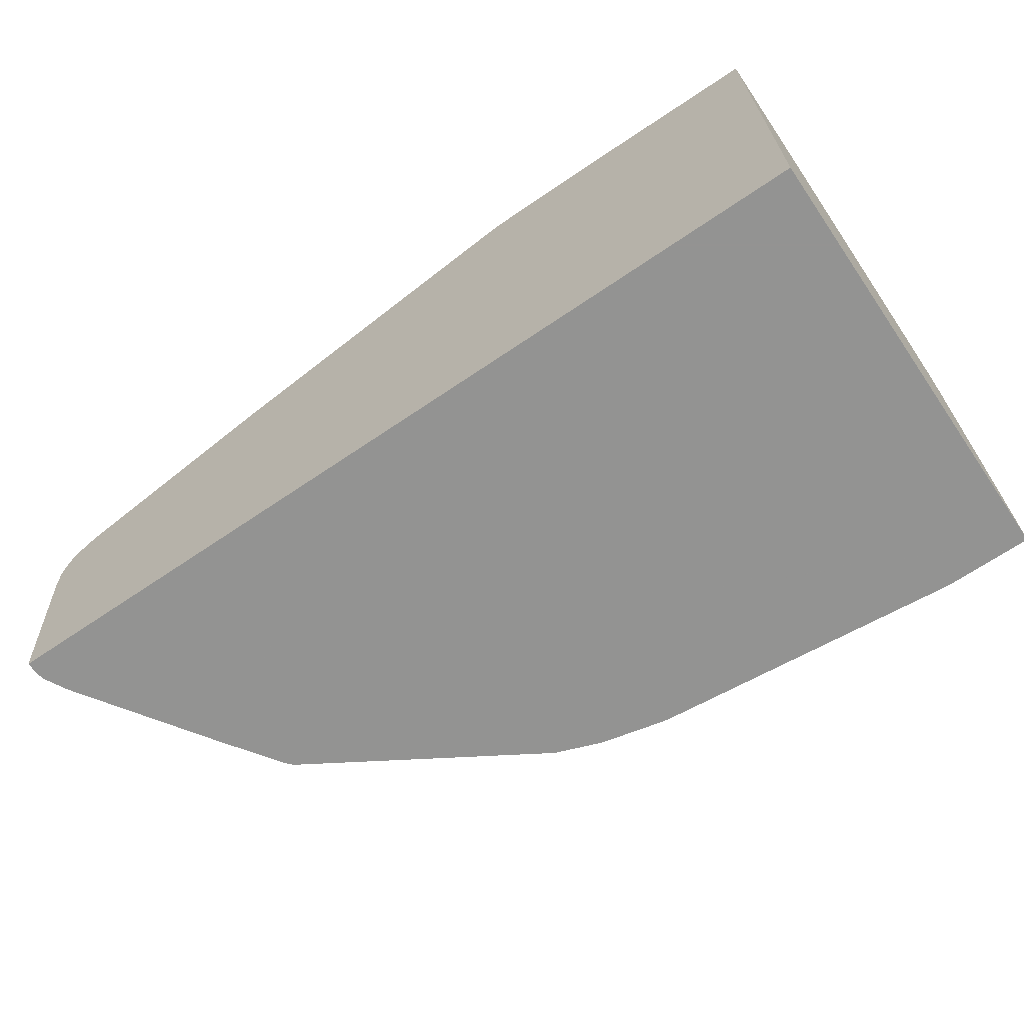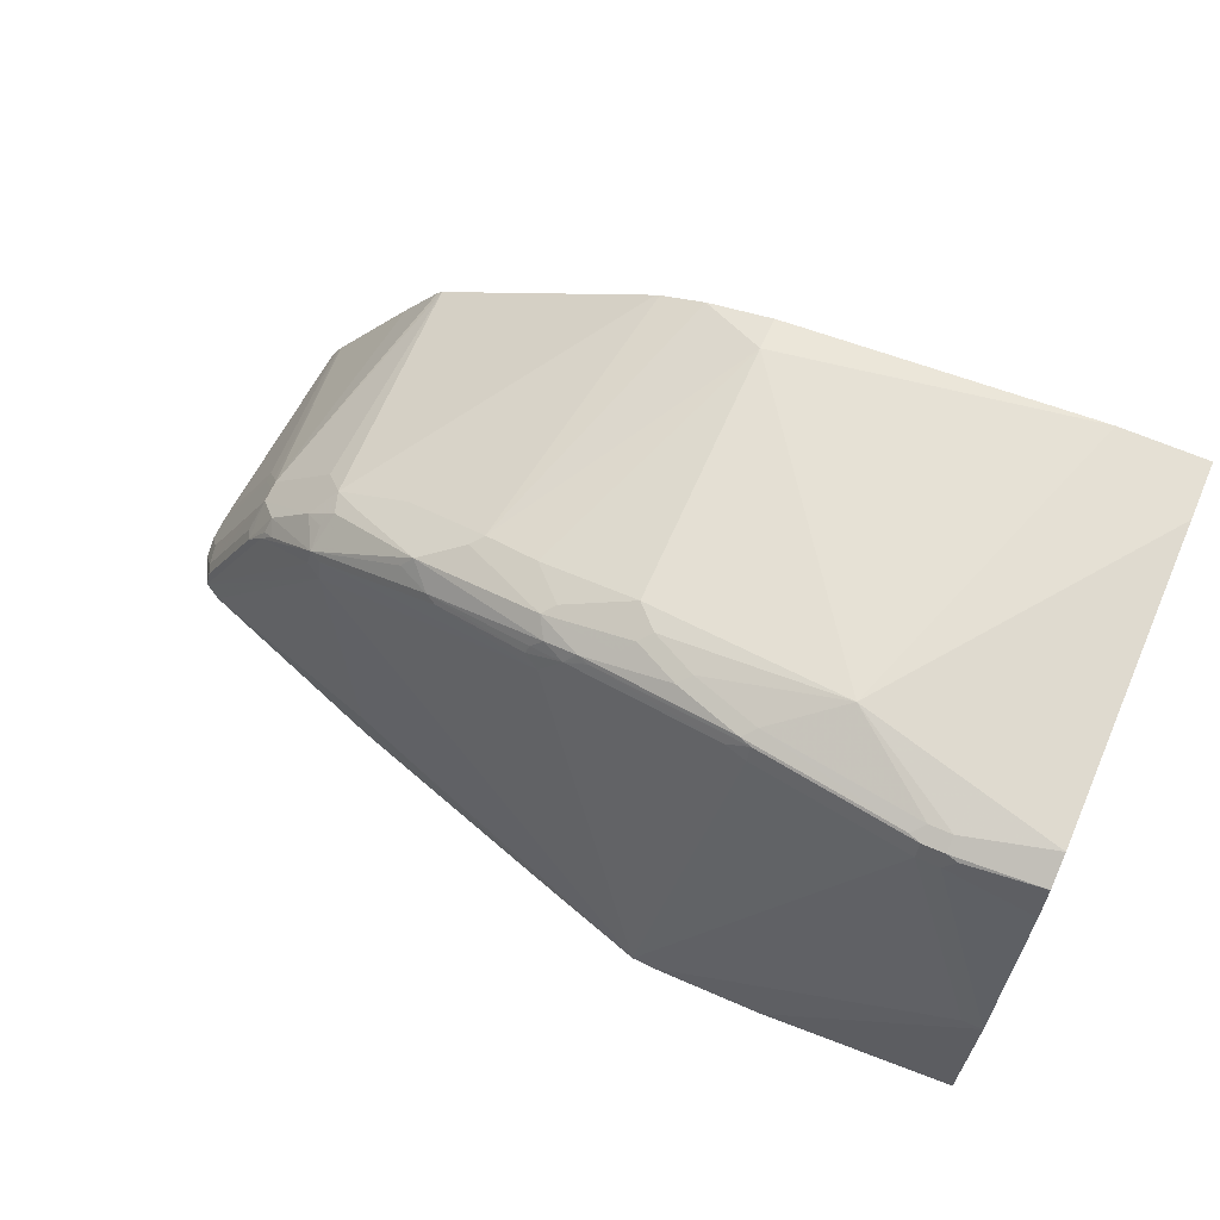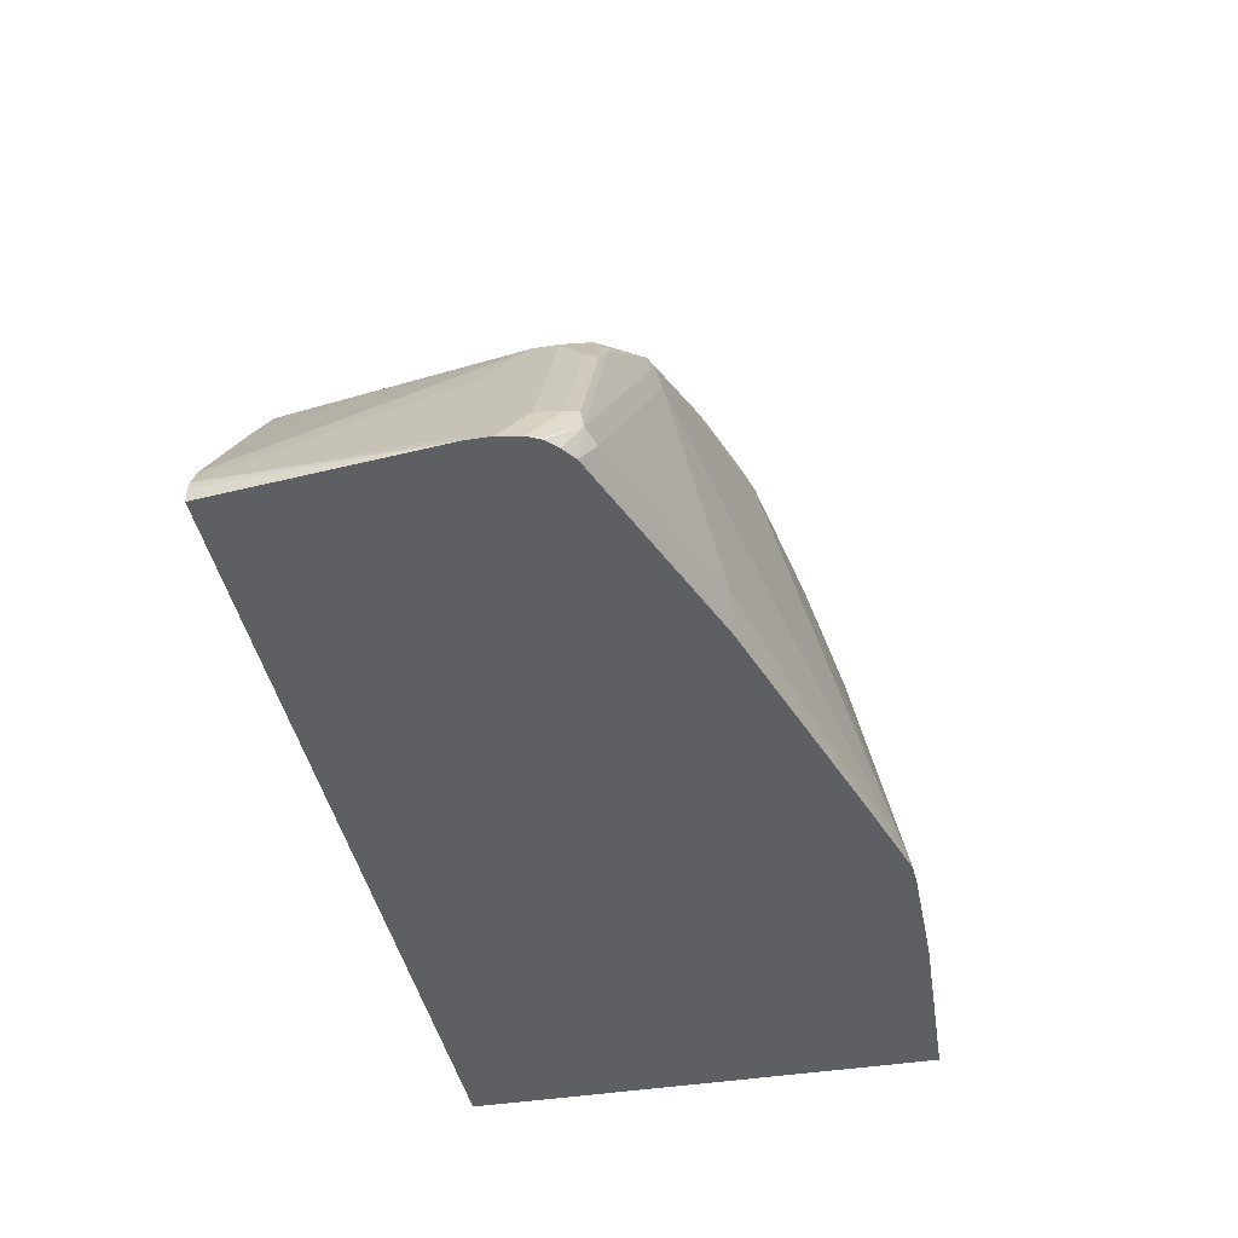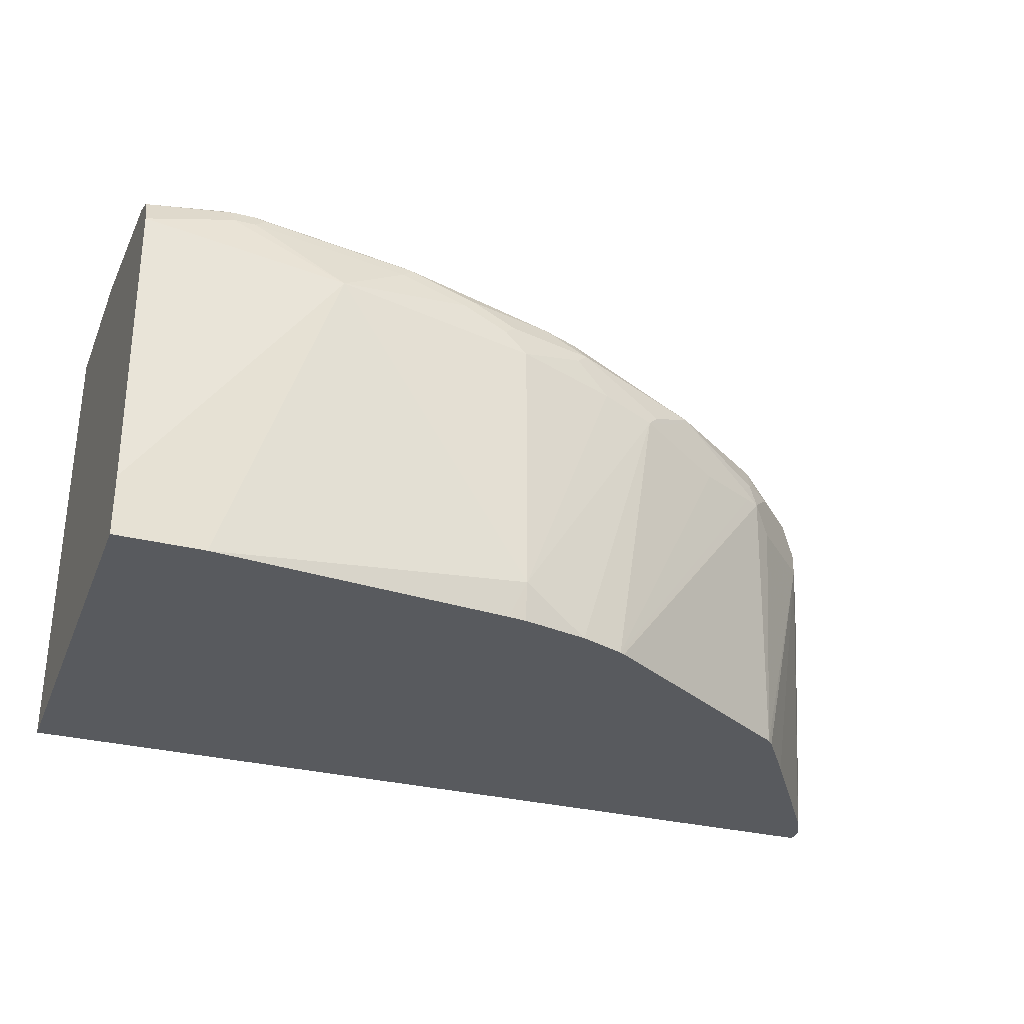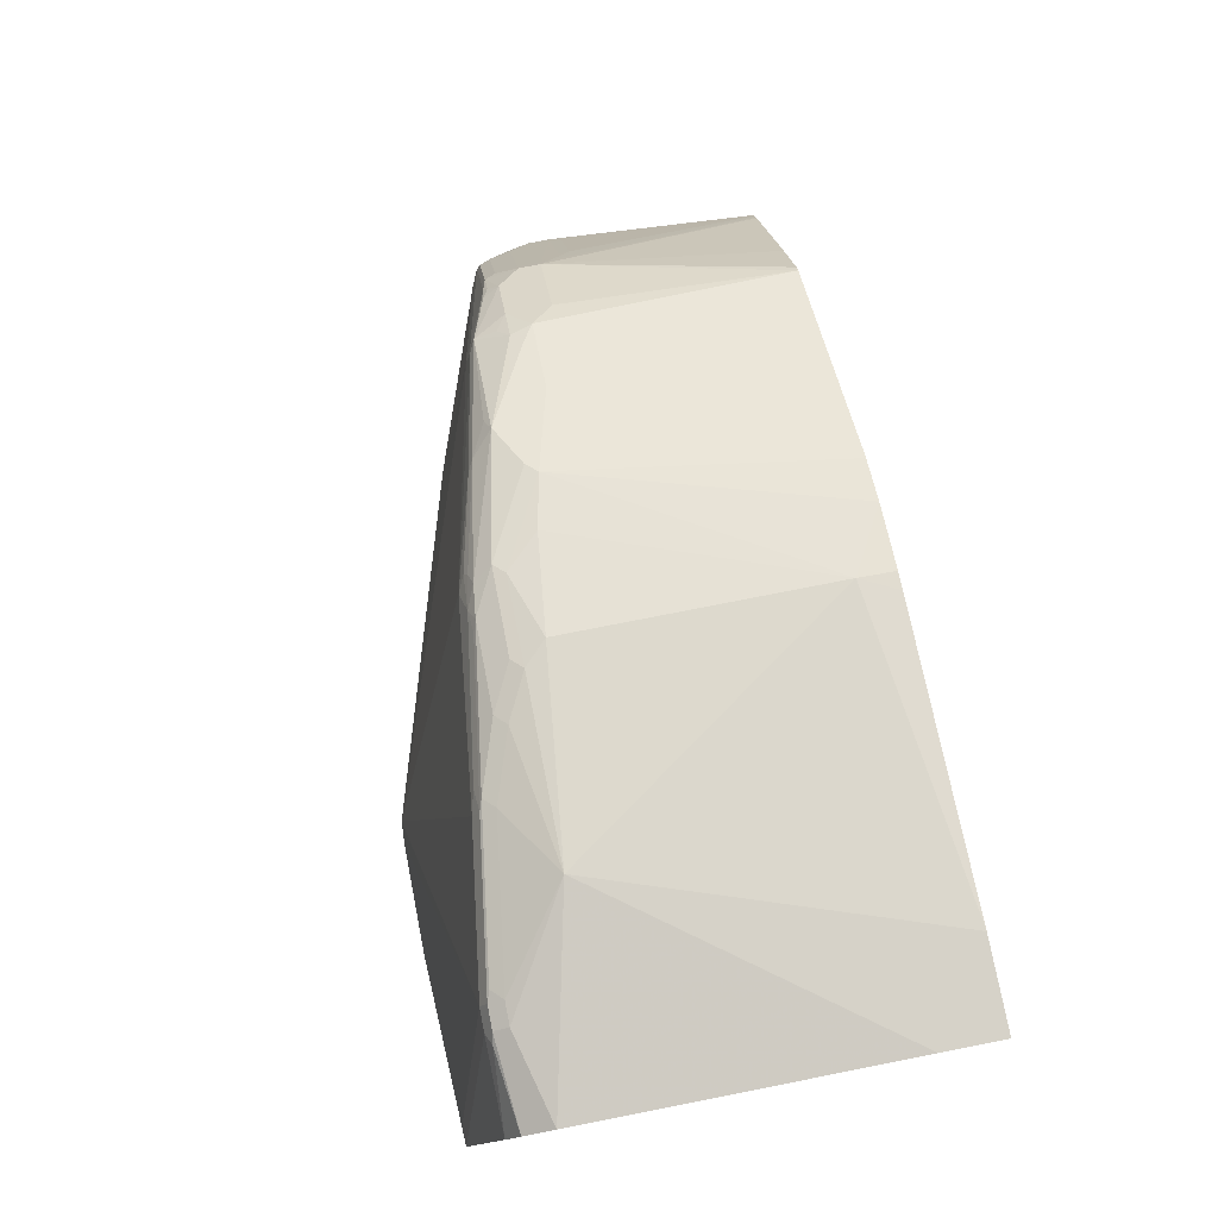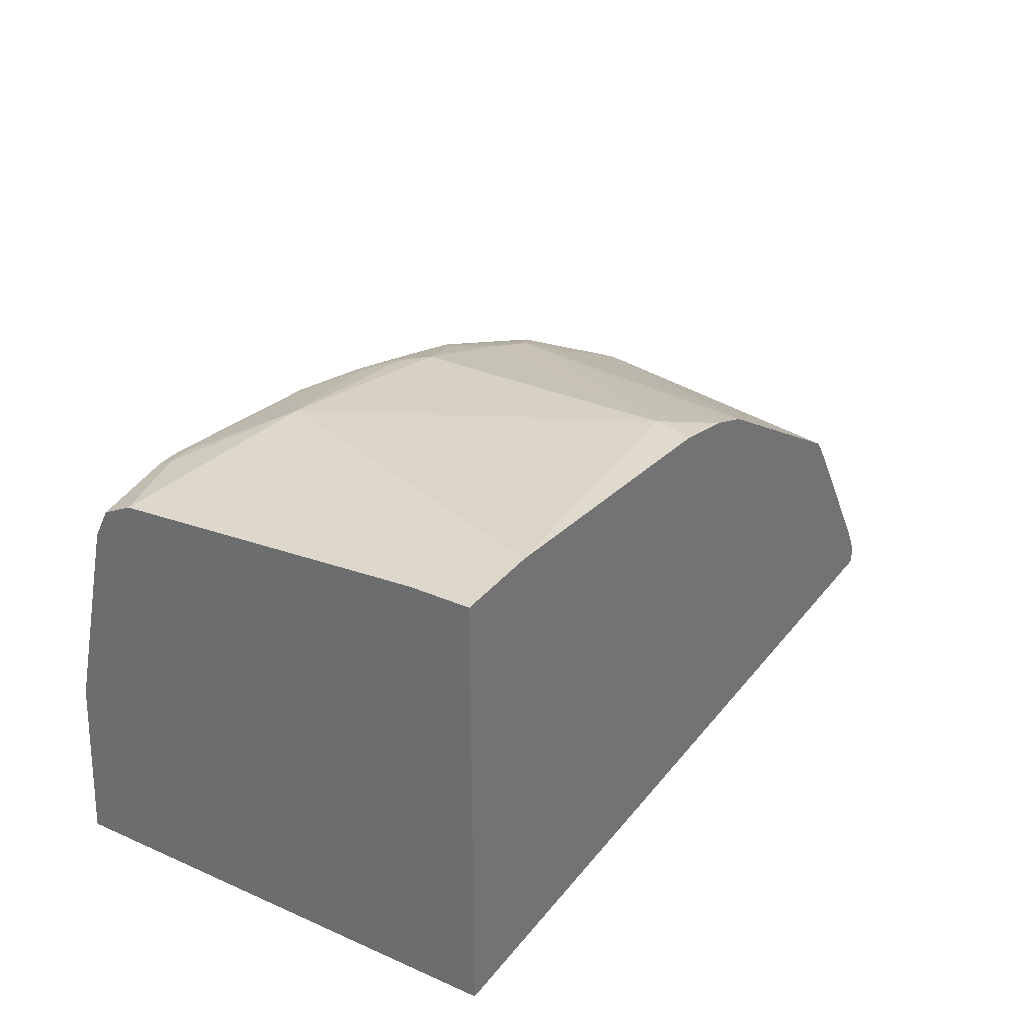
<metadata>
{"format":"obj","ext":"obj","renderer":"f3d","projection":"perspective","resolution":1024,"background":"white","views":[{"elev":-66.7,"azim":34.4,"up":"+Z"},{"elev":65.5,"azim":23.6,"up":"+Y"},{"elev":-41.6,"azim":-78.9,"up":"+Y"},{"elev":-30.9,"azim":160.2,"up":"+Z"},{"elev":77.8,"azim":78.9,"up":"+Y"},{"elev":31.5,"azim":121.7,"up":"+Y"}]}
</metadata>
<code>
v 0.1053 0.6409 -0.01052
v 0.1053 0.6409 0.03053
v 0.1053 0.337 -0.01052
v 0.04578 0.6409 -0.01052
v 0.1053 0.6256 0.2441
v -0.03058 0.6409 0.2136
v 0.1053 0.337 0.3122
v -0.5035 0.337 -0.01052
v -0.1562 0.6218 -0.01052
v -0.1679 0.6256 0.01526
v 0.1053 0.6155 0.2645
v 0.04578 0.6256 0.2594
v 0.04578 0.6205 0.2696
v 0.03046 0.6256 0.2594
v -0.1679 0.6256 0.1984
v -0.1526 0.6256 0.2136
v -0.1221 0.6256 0.2289
v -0.07635 0.6256 0.2441
v 0.1053 0.4578 0.3052
v -0.02673 0.337 0.3179
v -0.5182 0.337 0.1361
v -0.5035 0.3463 -0.01052
v -0.1685 0.6205 -0.01052
v -0.2136 0.6104 -0.01052
v -0.2747 0.5951 0.1831
v -0.2365 0.6065 0.1907
v 0.1053 0.5951 0.2747
v 0.05341 0.618 0.2708
v 0.04578 0.6104 0.2747
v 0.03046 0.6205 0.2696
v 0.02283 0.6218 0.267
v -0.2136 0.6104 0.2136
v -0.1603 0.6218 0.2213
v -0.1298 0.6218 0.2365
v -0.08398 0.6218 0.2518
v 0.09155 0.4578 0.3052
v 0.1053 0.4733 0.3017
v -0.103 0.337 0.3179
v -0.5149 0.3433 0.1297
v -0.5024 0.3516 -0.01052
v -0.5182 0.337 0.1526
v -0.5137 0.3459 0.1373
v -0.4692 0.4349 0.1297
v -0.2441 0.5991 -0.01052
v -0.3357 0.5646 0.1678
v -0.3764 0.5442 0.1678
v -0.3433 0.5608 0.1907
v -0.3052 0.5798 0.1984
v -0.2823 0.5913 0.1907
v 0.03046 0.6104 0.2747
v -0.07635 0.6205 0.2543
v -0.2212 0.6065 0.2213
v -0.1679 0.6161 0.2289
v -0.1908 0.6065 0.2365
v -0.1832 0.6053 0.2391
v -0.1187 0.337 0.317
v -0.4988 0.3586 -0.01052
v -0.5137 0.3459 0.1526
v -0.5162 0.337 0.1628
v -0.5035 0.3662 0.1678
v -0.4985 0.3764 0.1678
v -0.4527 0.468 0.1526
v -0.4679 0.4374 0.1373
v -0.4539 0.4654 0.145
v -0.4949 0.3658 -0.01052
v -0.2472 0.5975 -0.01052
v -0.3865 0.5392 0.1678
v -0.3738 0.5455 0.1755
v -0.3128 0.576 0.206
v -0.3815 0.5398 0.1831
v -0.07635 0.6104 0.2594
v -0.09161 0.6123 0.2556
v -0.2136 0.6002 0.2339
v -0.1984 0.597 0.2403
v -0.1864 0.337 0.2961
v -0.2136 0.5798 0.2441
v -0.3815 0.5035 0.2136
v -0.3509 0.3662 0.2441
v -0.4527 0.468 0.1678
v -0.5151 0.337 0.1678
v -0.5149 0.3376 0.1678
v -0.4997 0.3682 0.1831
v -0.4476 0.4781 0.1526
v -0.493 0.3692 -0.01052
v -0.4014 0.5034 -0.01052
v -0.4018 0.5239 0.1526
v -0.4476 0.4781 0.1678
v -0.4018 0.5239 0.1831
v -0.3204 0.5665 0.2098
v -0.2975 0.5684 0.2213
v -0.3891 0.5226 0.206
v -0.3891 0.5303 0.1907
v -0.1832 0.5951 0.2441
v -0.2212 0.5913 0.2365
v -0.2238 0.5849 0.2391
v -0.3509 0.337 0.2441
v -0.2899 0.5665 0.225
v -0.3815 0.5207 0.2098
v -0.3917 0.5086 0.2085
v -0.4985 0.3561 0.1933
v -0.4883 0.351 0.1984
v -0.4539 0.4597 0.1831
v -0.5149 0.337 0.1684
v -0.5112 0.3395 0.1755
v -0.4959 0.3701 0.1907
v -0.4806 0.4006 0.1907
v -0.4053 0.4992 -0.01052
v -0.4319 0.4607 -0.01052
v -0.4501 0.4616 0.1907
v -0.4323 0.4934 0.1831
v -0.4272 0.4902 0.1945
v -0.4374 0.4781 0.1933
v -0.4946 0.337 0.1895
v -0.5112 0.337 0.1755
v -0.5053 0.337 0.1814
v -0.5038 0.337 0.1828
v -0.4959 0.3433 0.1907
v -0.4349 0.4845 0.1907
f 65 83 84
f 64 83 65
f 62 83 64
f 62 87 83
f 59 82 60
f 61 82 79
f 60 82 61
f 66 85 67
f 59 81 82
f 59 80 81
f 62 79 87
f 67 70 68
f 67 88 70
f 67 86 83
f 67 83 87
f 67 87 88
f 69 89 90
f 69 90 73
f 69 70 91
f 69 91 89
f 72 74 93
f 71 72 76
f 70 92 91
f 58 61 79
f 67 85 86
f 70 88 92
f 43 64 65
f 56 77 78
f 42 63 43
f 72 93 76
f 43 63 62
f 43 62 64
f 43 65 57
f 44 66 67
f 44 67 46
f 44 46 45
f 46 67 68
f 46 68 47
f 47 69 48
f 47 68 70
f 56 78 75
f 47 70 69
f 49 69 52
f 50 71 56
f 51 55 72
f 51 72 71
f 52 69 73
f 52 73 54
f 52 54 53
f 54 73 74
f 54 74 55
f 55 74 72
f 56 71 76
f 56 76 77
f 48 69 49
f 73 90 94
f 106 112 109
f 74 94 95
f 90 95 94
f 90 91 98
f 90 98 97
f 91 110 111
f 91 111 112
f 91 112 99
f 91 99 98
f 96 101 113
f 99 112 100
f 100 106 105
f 100 105 104
f 100 104 114
f 90 97 95
f 100 114 115
f 100 116 117
f 100 117 101
f 100 112 106
f 101 117 113
f 102 106 109
f 103 114 104
f 109 112 118
f 109 118 110
f 110 118 111
f 111 118 112
f 113 117 116
f 42 62 63
f 100 115 116
f 73 94 74
f 89 91 90
f 88 110 91
f 74 95 76
f 74 76 93
f 75 78 96
f 76 95 97
f 76 97 98
f 76 98 77
f 77 98 99
f 77 99 100
f 77 100 101
f 77 101 78
f 78 101 96
f 79 102 87
f 88 91 92
f 79 82 102
f 80 104 81
f 81 104 105
f 81 105 82
f 82 105 106
f 82 106 102
f 83 86 85
f 83 85 107
f 83 107 108
f 83 108 84
f 87 102 109
f 87 109 110
f 87 110 88
f 80 103 104
f 42 79 62
f 21 42 43
f 41 61 58
f 3 75 96
f 3 96 113
f 3 113 116
f 3 116 115
f 3 115 114
f 3 114 103
f 3 103 80
f 3 80 59
f 3 59 41
f 3 41 21
f 3 21 8
f 4 9 10
f 4 10 6
f 5 6 12
f 5 12 13
f 5 13 11
f 6 14 12
f 6 10 15
f 6 15 16
f 6 16 17
f 6 17 18
f 6 18 14
f 7 19 20
f 8 21 22
f 9 23 10
f 3 56 75
f 10 23 24
f 3 38 56
f 3 7 20
f 42 58 79
f 1 2 5
f 1 5 11
f 1 11 27
f 1 27 37
f 1 37 19
f 1 19 7
f 1 7 3
f 1 3 8
f 1 8 22
f 1 22 40
f 1 40 57
f 1 57 65
f 1 65 84
f 1 84 108
f 1 108 107
f 1 107 85
f 1 85 66
f 1 66 44
f 1 44 24
f 1 23 9
f 1 9 4
f 1 4 6
f 1 6 2
f 2 6 5
f 3 20 38
f 10 24 25
f 1 24 23
f 10 26 15
f 25 46 47
f 25 47 48
f 25 48 49
f 25 49 32
f 25 32 26
f 25 44 45
f 27 28 29
f 27 29 37
f 30 31 35
f 30 35 51
f 30 51 71
f 30 71 50
f 32 49 52
f 33 53 34
f 34 53 54
f 34 54 35
f 35 54 55
f 35 55 51
f 36 50 38
f 38 50 56
f 39 43 40
f 40 43 57
f 41 59 60
f 10 25 26
f 41 60 61
f 25 45 46
f 24 44 25
f 33 52 53
f 21 58 42
f 11 28 27
f 21 43 39
f 12 14 30
f 12 30 13
f 13 29 28
f 13 30 50
f 13 50 29
f 11 13 28
f 14 18 31
f 15 26 32
f 15 32 16
f 16 32 52
f 16 52 33
f 14 31 30
f 16 34 17
f 21 40 22
f 16 33 34
f 21 39 40
f 19 50 36
f 21 41 58
f 19 37 29
f 19 29 50
f 19 38 20
f 19 36 38
f 18 35 31
f 17 35 18
f 17 34 35

</code>
